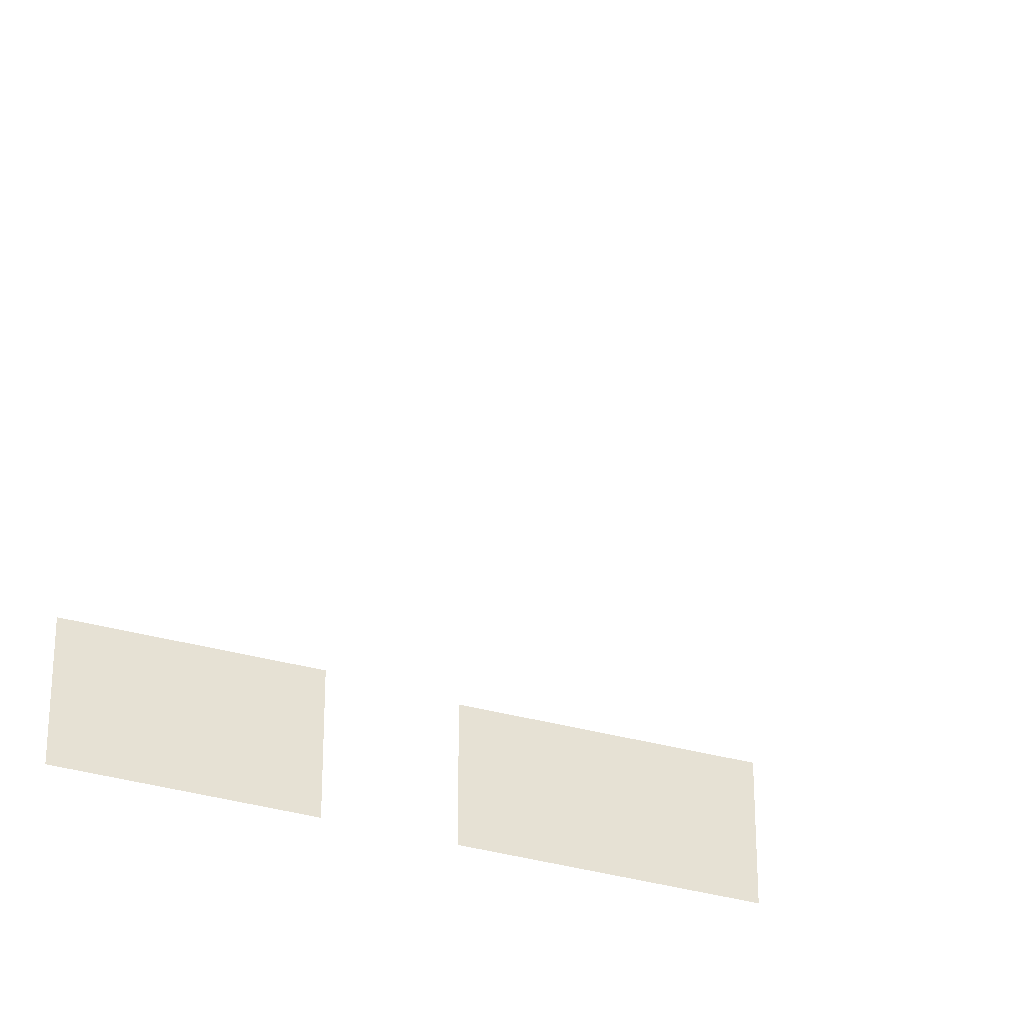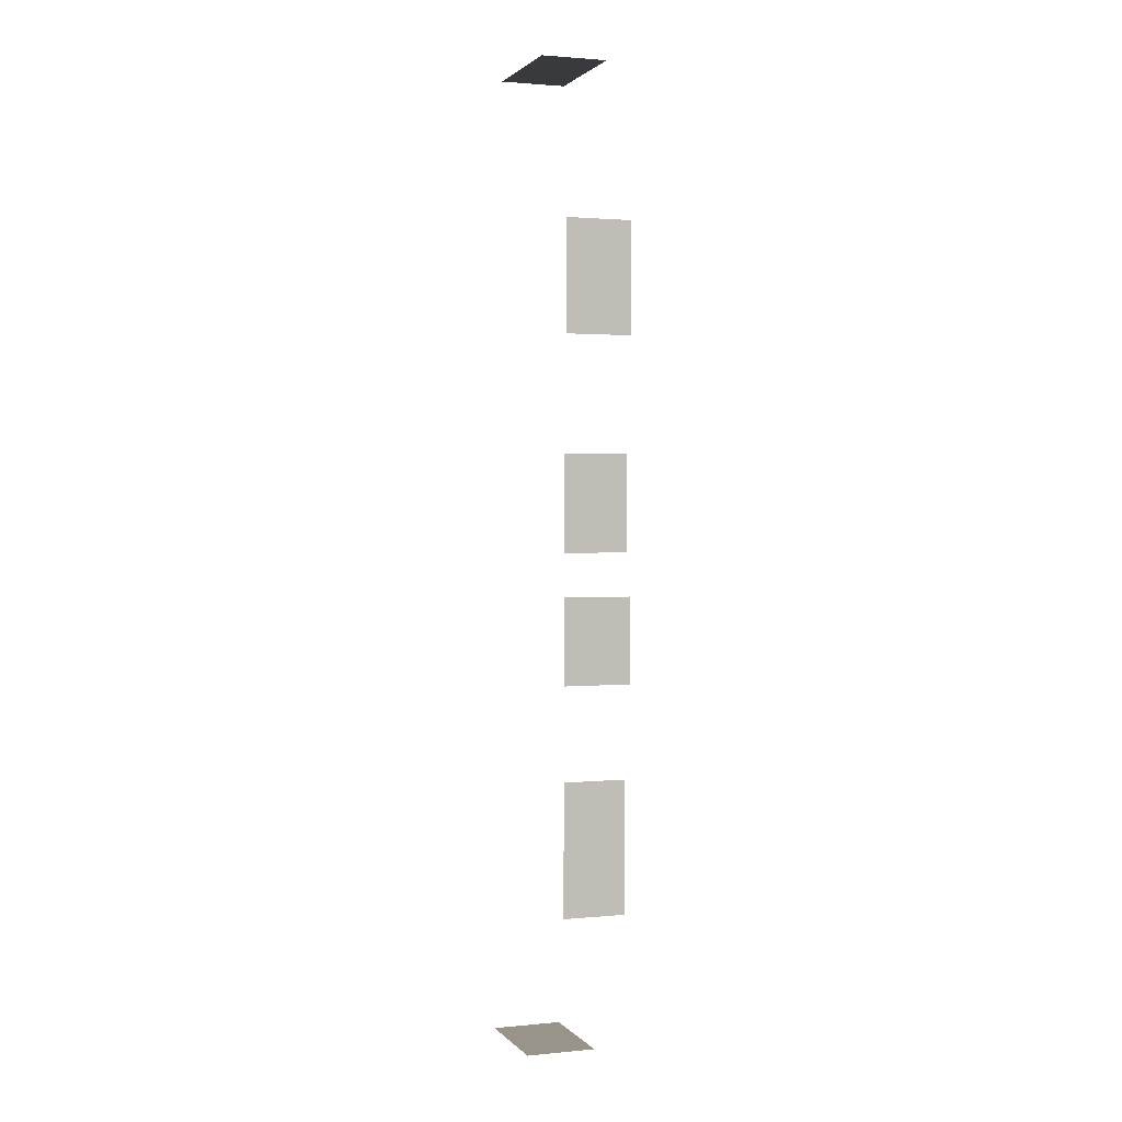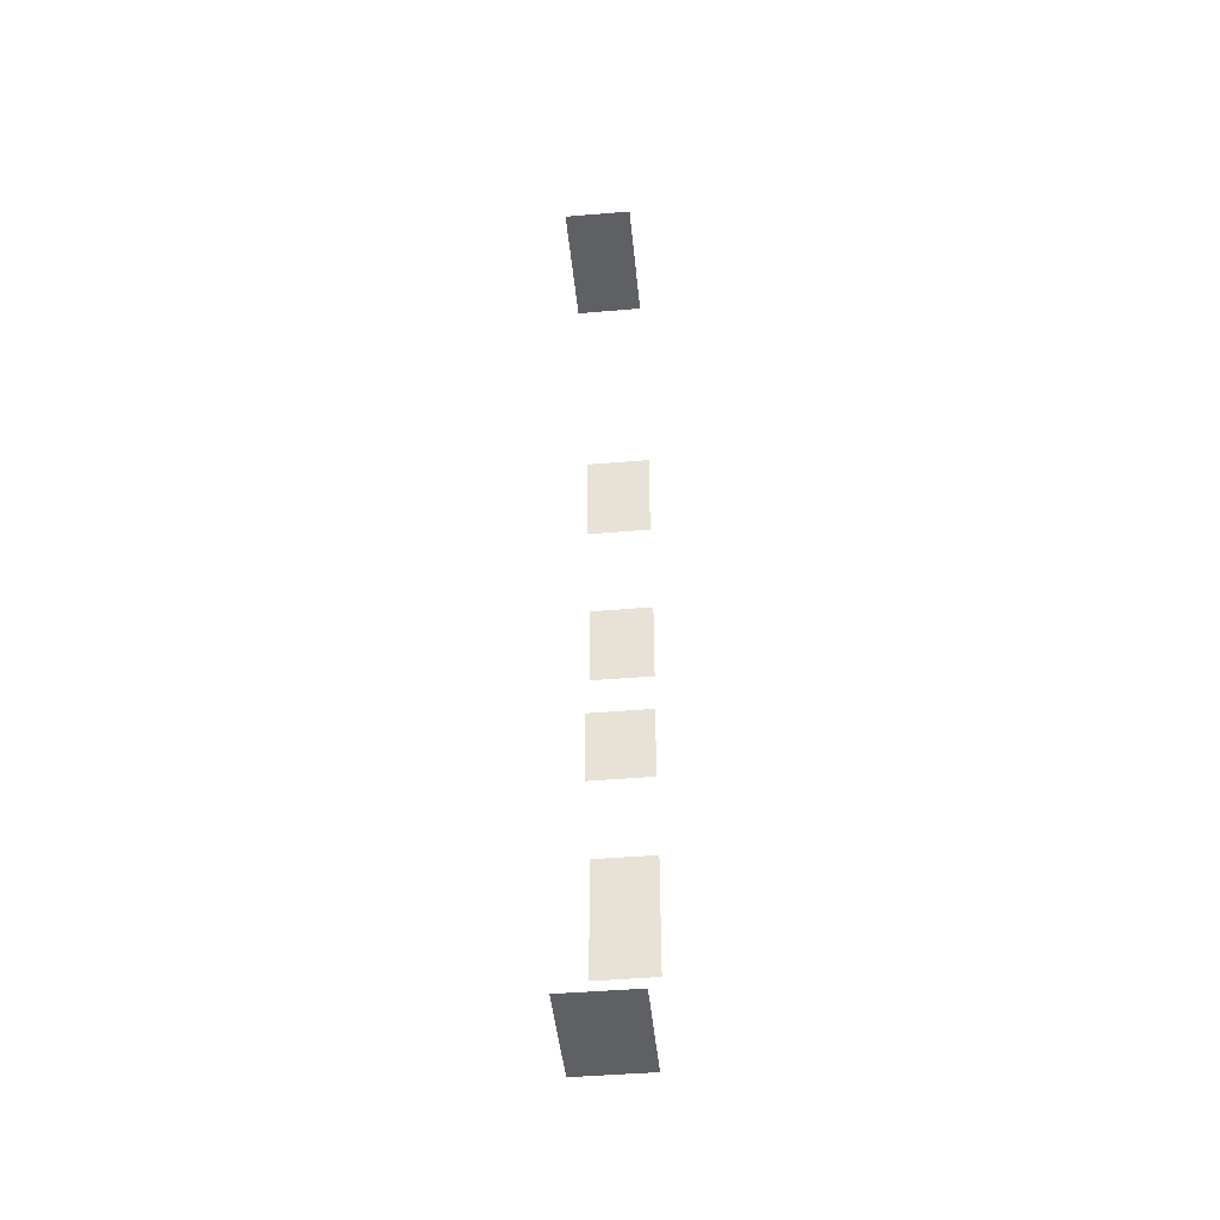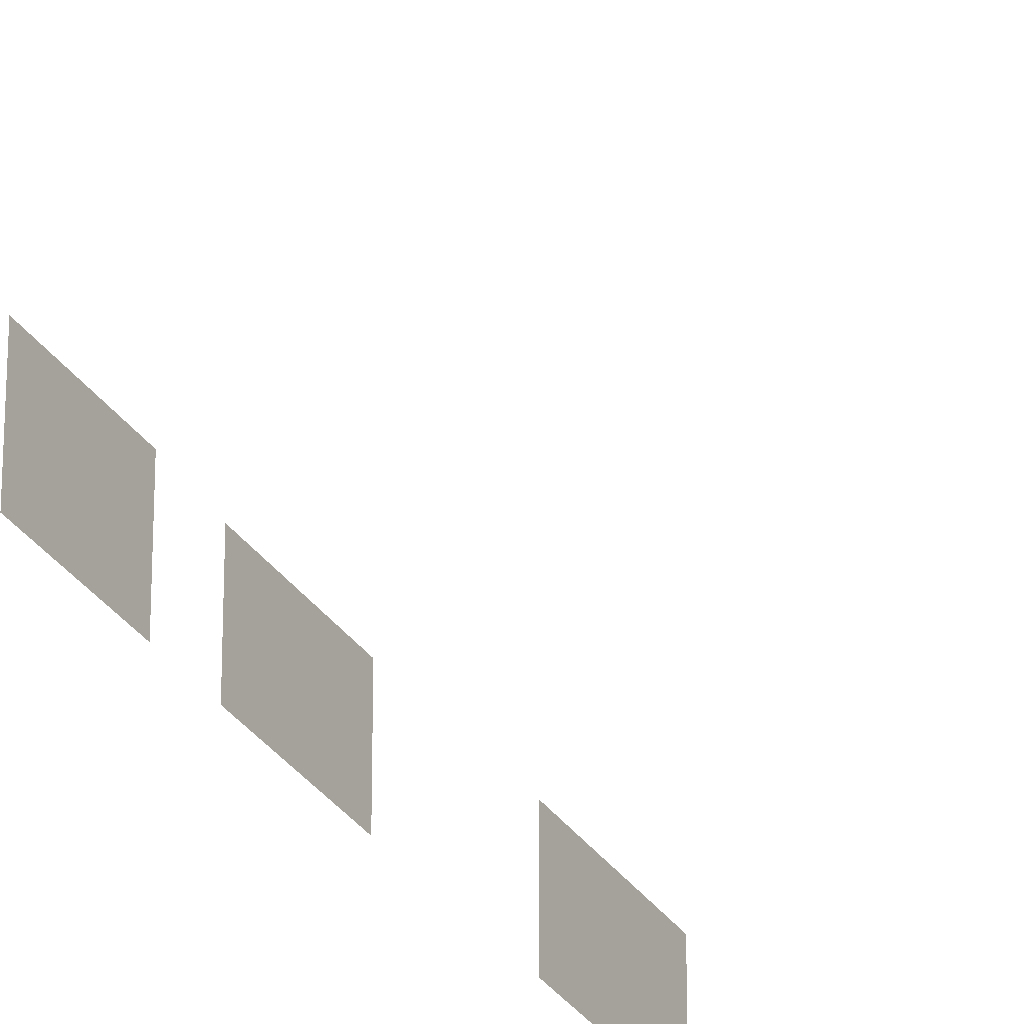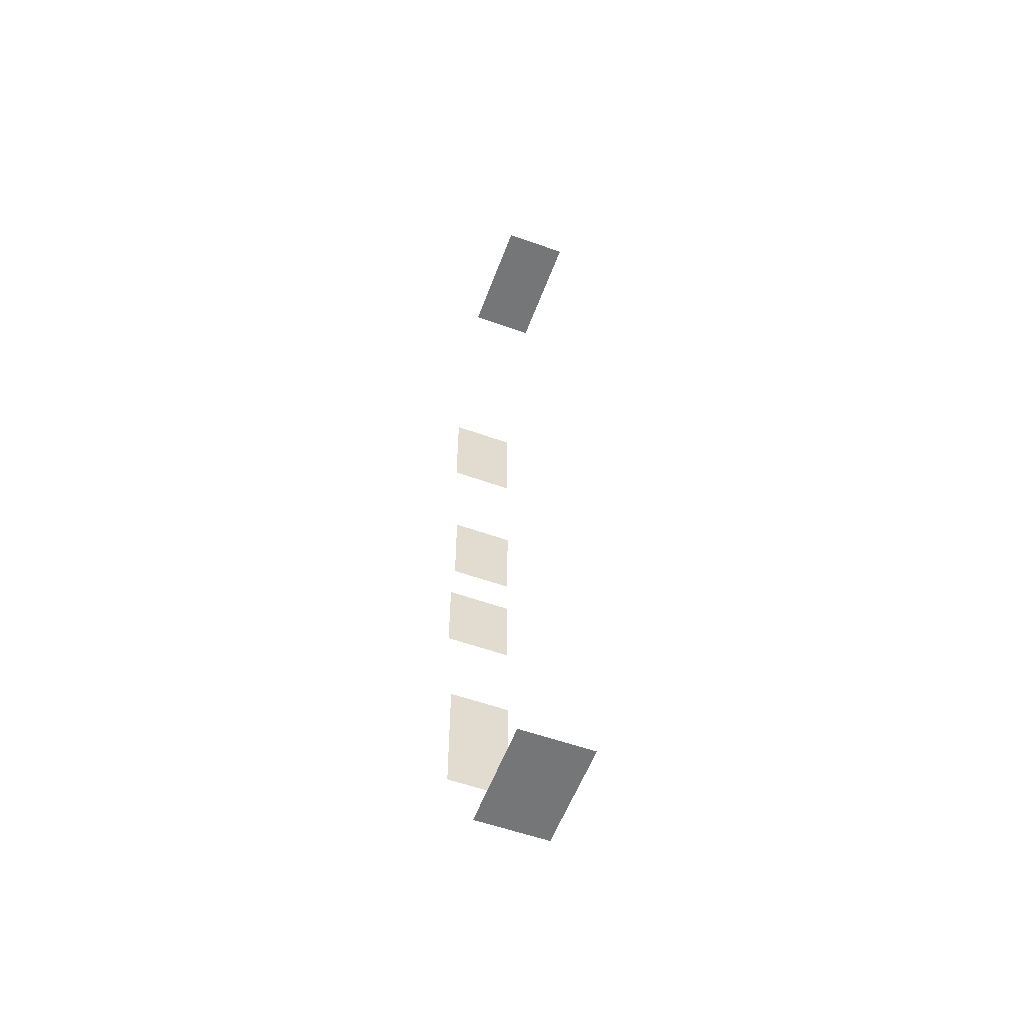
<metadata>
{"format":"obj","ext":"obj","renderer":"f3d","projection":"perspective","resolution":1024,"background":"white","views":[{"elev":-49.8,"azim":-104.9,"up":"+Y"},{"elev":1.7,"azim":70.6,"up":"+Z"},{"elev":-45.2,"azim":-84.4,"up":"+Z"},{"elev":-30.7,"azim":-152.5,"up":"+Y"},{"elev":-56.7,"azim":-110.4,"up":"+Z"}]}
</metadata>
<code>
v 2.612 1.029 -6.16
v 1.03 1.029 -6.16
v 1.03 -0.00717 -6.16
v 2.612 -0.00717 -6.16
v 4.037 0.04821 -3.884
v 4.037 0.9462 -3.884
v 4.037 0.9462 -1.992
v 4.037 0.04821 -1.992
v 4.037 1.026 0.5574
v 4.037 0.06307 0.5574
v 4.037 1.026 -0.6651
v 4.037 0.06307 -0.6651
v 4.037 0.05998 2.535
v 4.037 0.975 2.535
v 4.037 0.05998 1.17
v 4.037 0.975 1.17
v 4.037 1.029 5.763
v 4.037 0.08245 5.763
v 4.037 1.029 4.177
v 4.037 0.08245 4.177
v 1.113 1.083 8.189
v 1.113 0.0987 8.189
v 2.954 1.083 8.189
v 2.954 0.0987 8.189
f 2 3 4 1
f 7 6 5 8
f 11 12 10 9
f 13 14 16 15
f 19 20 18 17
f 24 22 21 23

</code>
